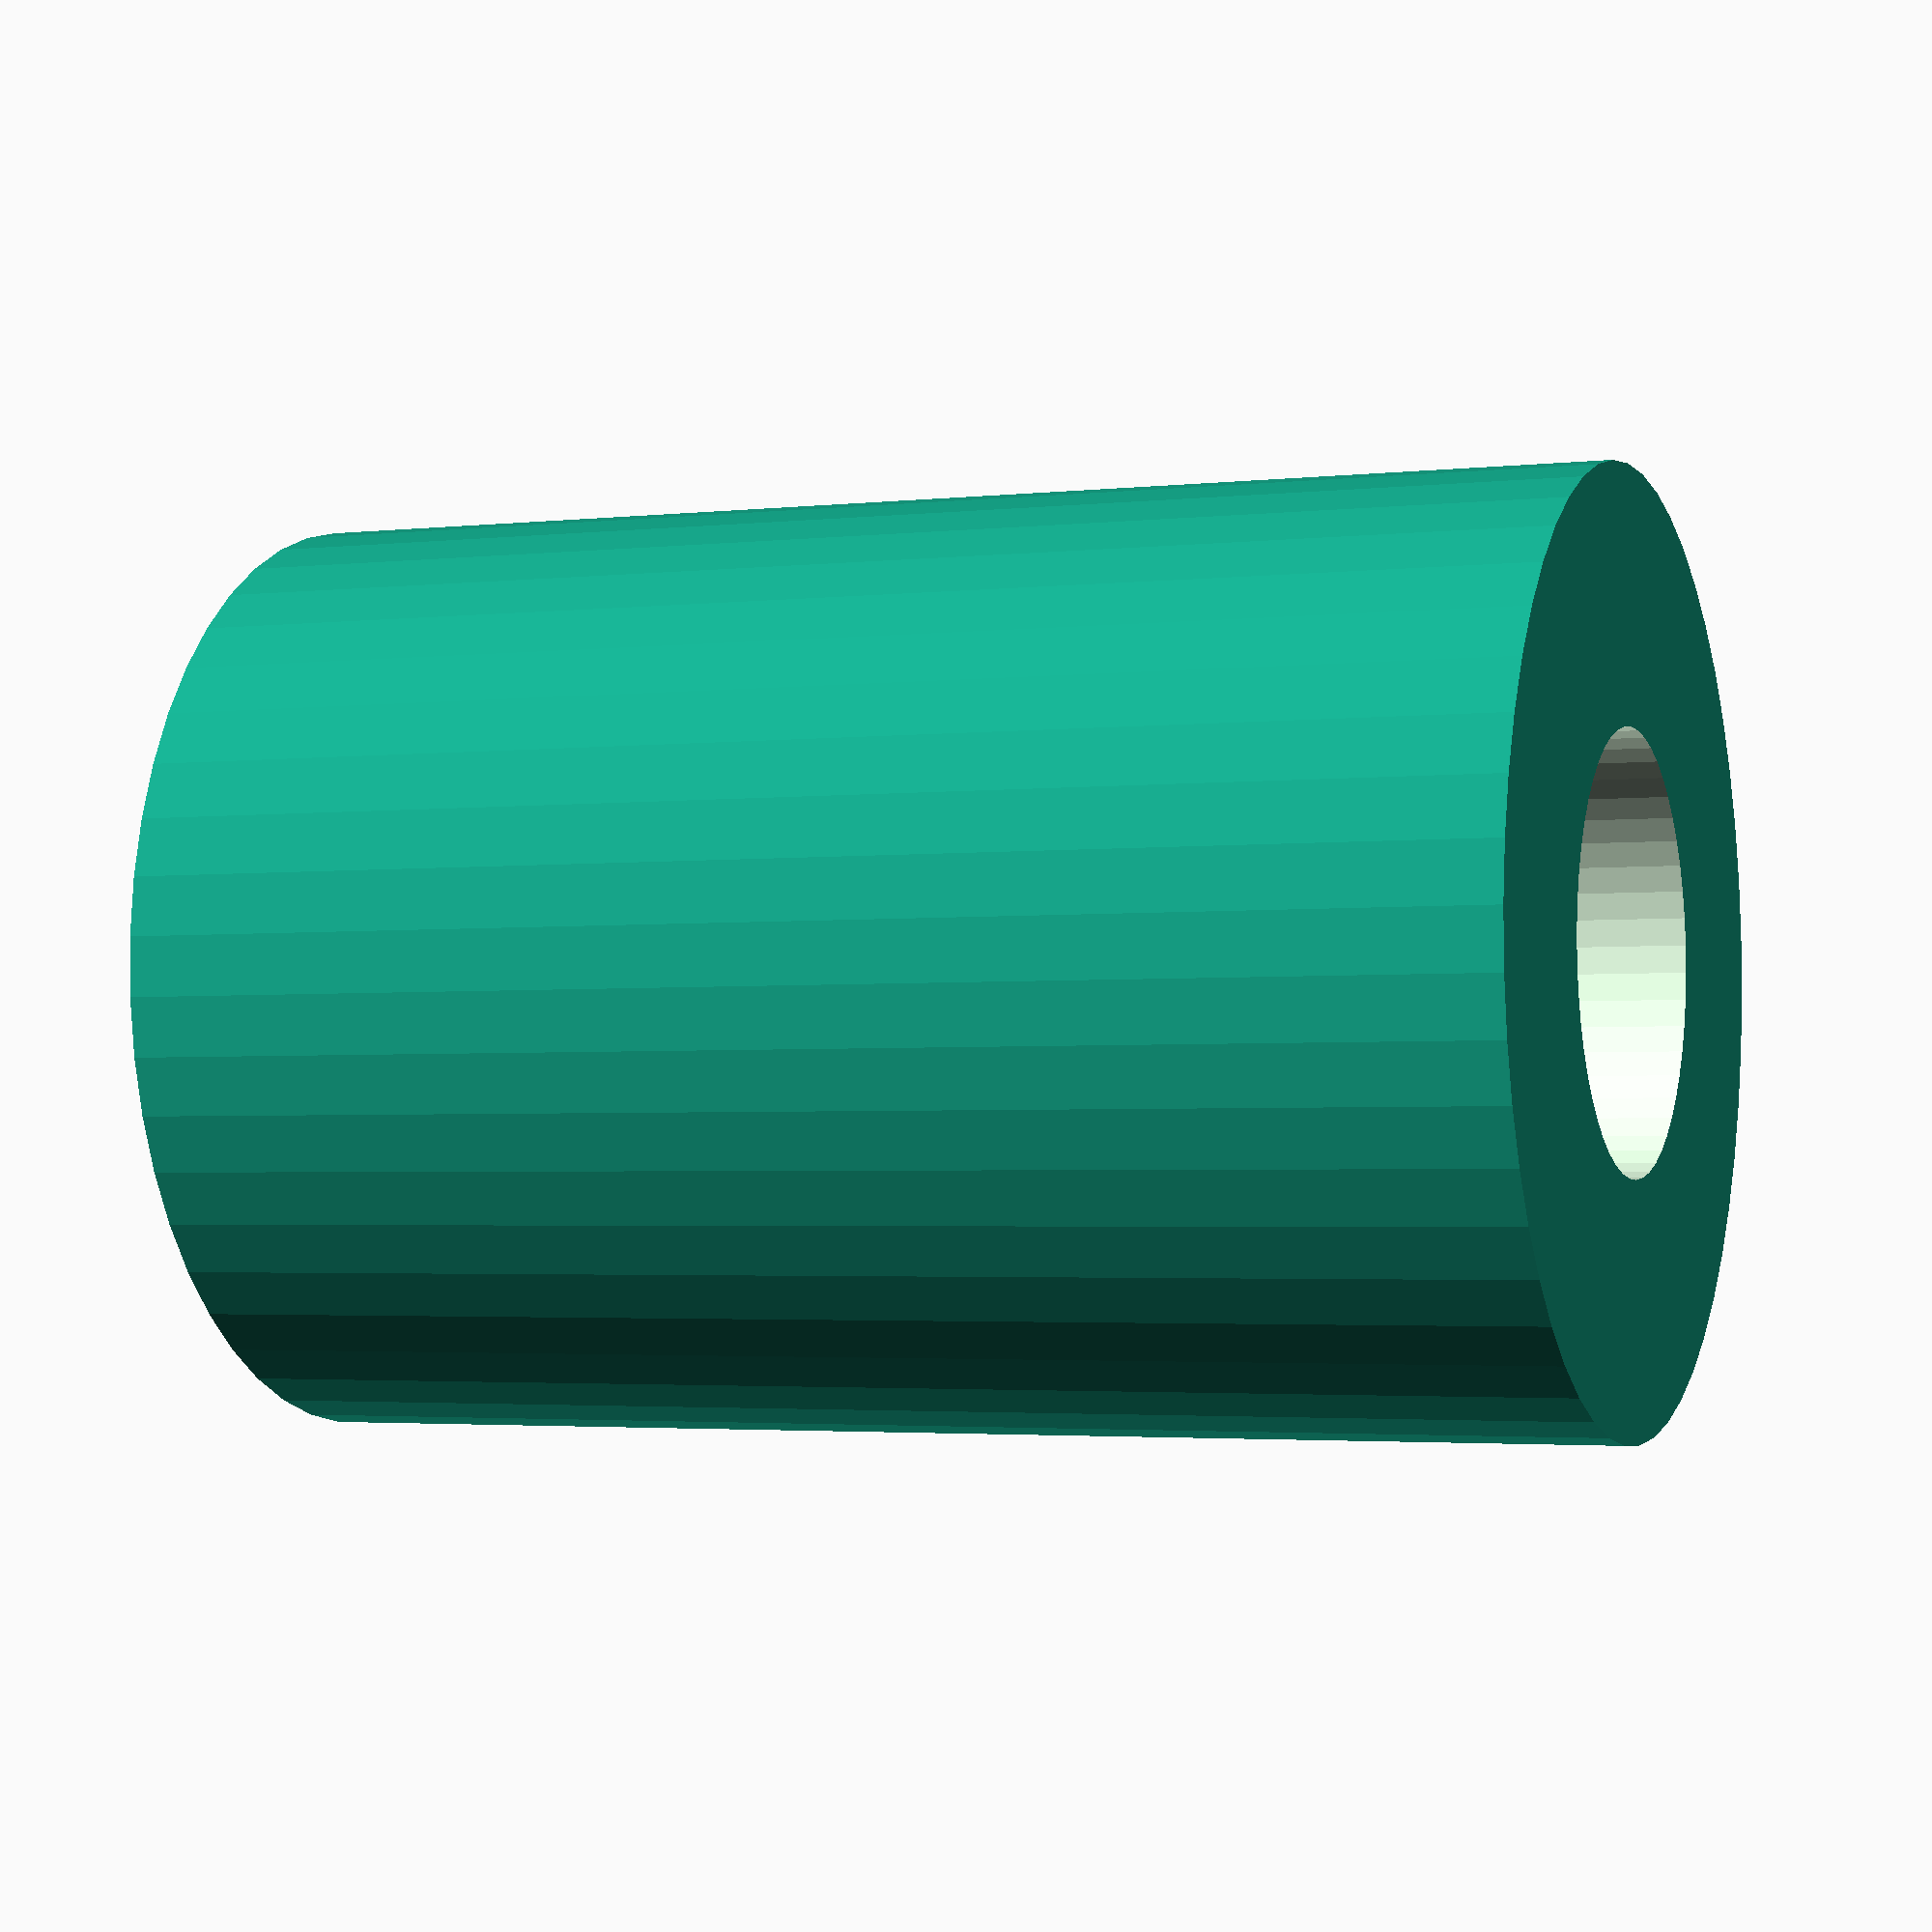
<openscad>
$fn = 50;


difference() {
	union() {
		translate(v = [0, 0, -28.5000000000]) {
			cylinder(h = 57, r = 19.5000000000);
		}
	}
	union() {
		translate(v = [0, 0, -100.0000000000]) {
			cylinder(h = 200, r = 9);
		}
	}
}
</openscad>
<views>
elev=182.8 azim=199.2 roll=68.4 proj=p view=wireframe
</views>
